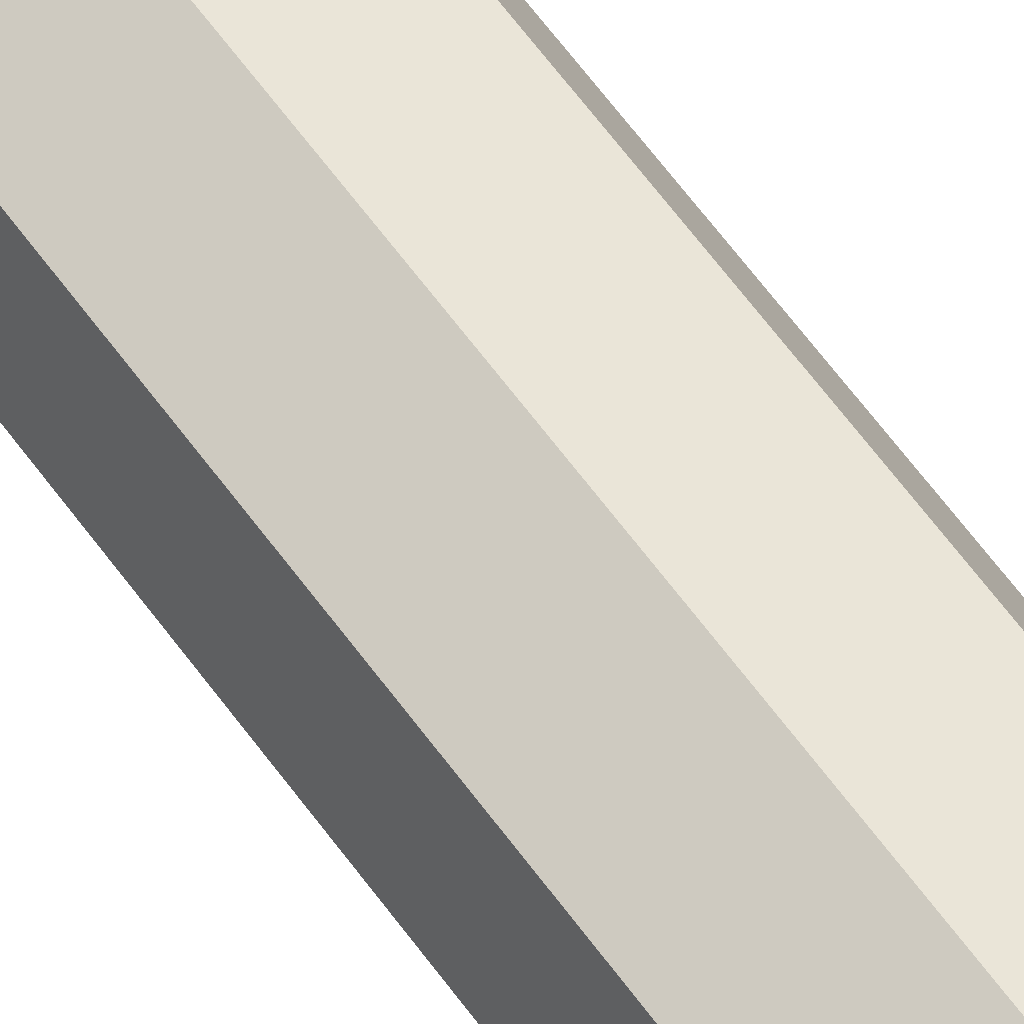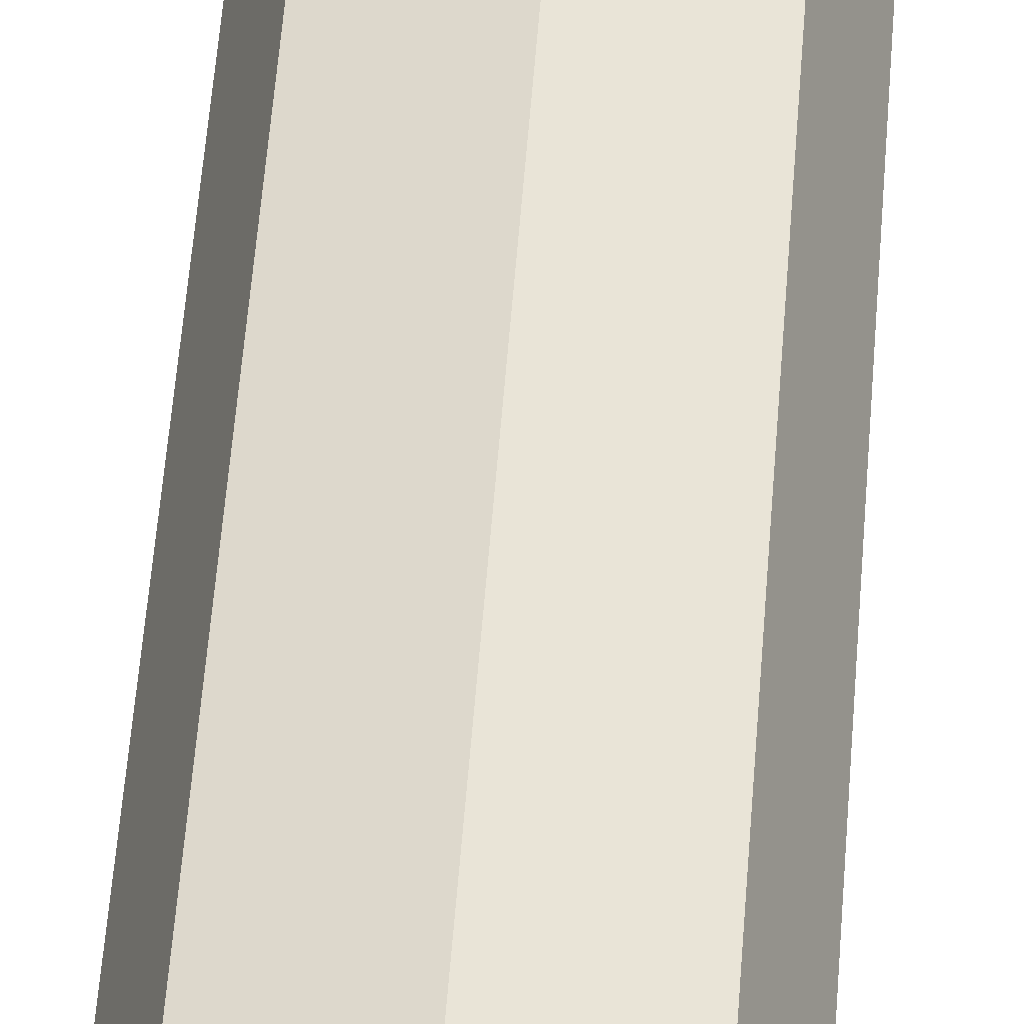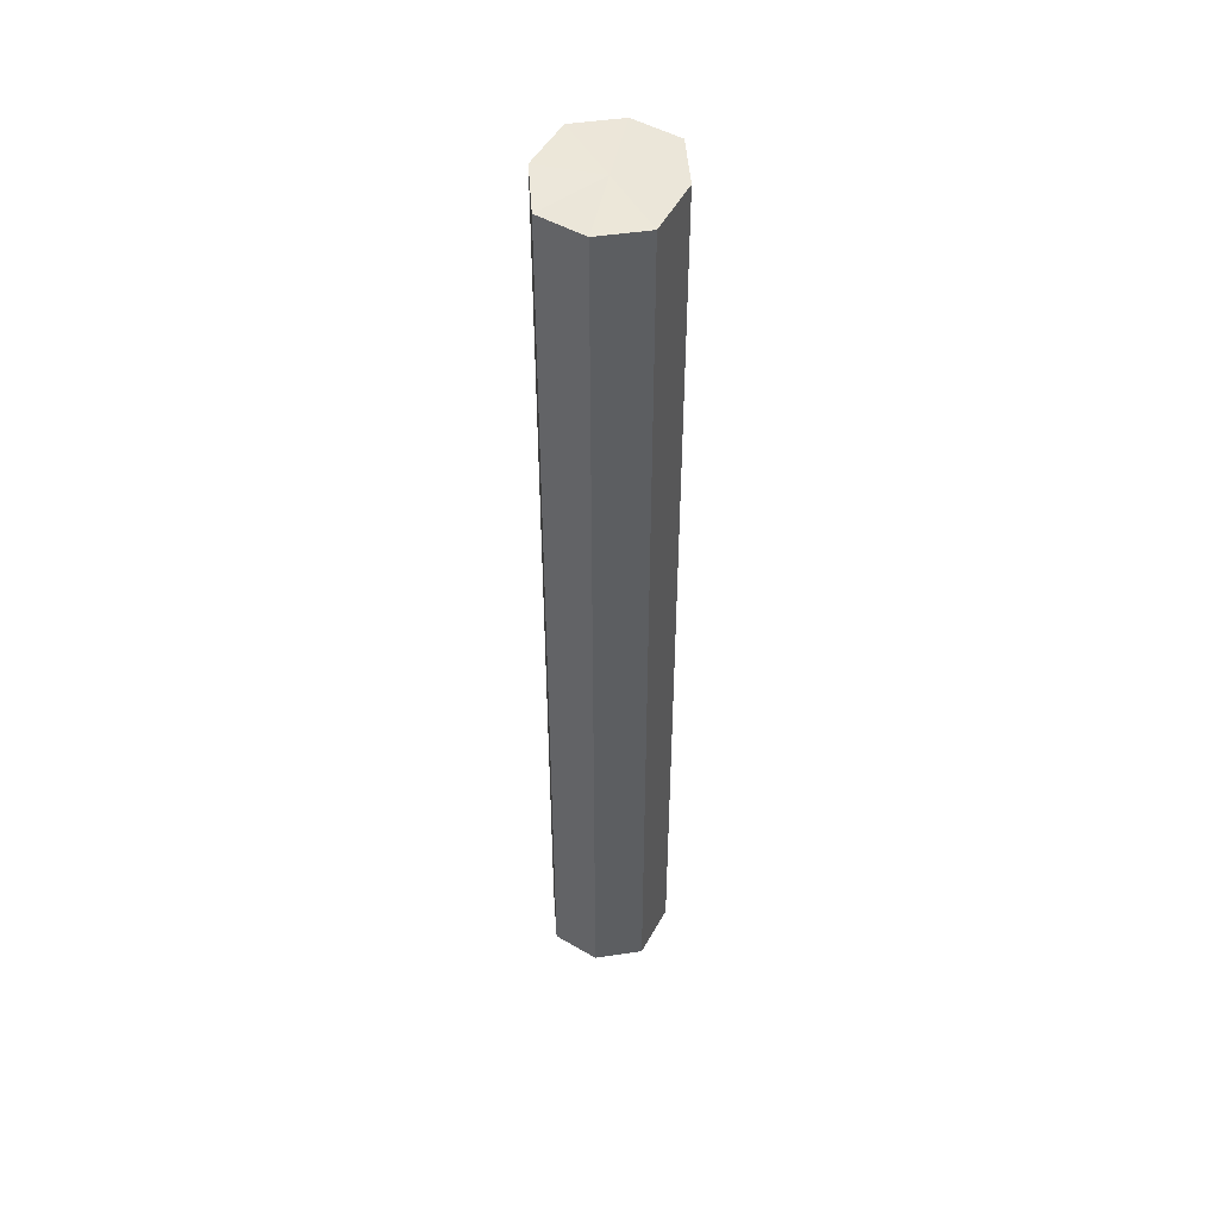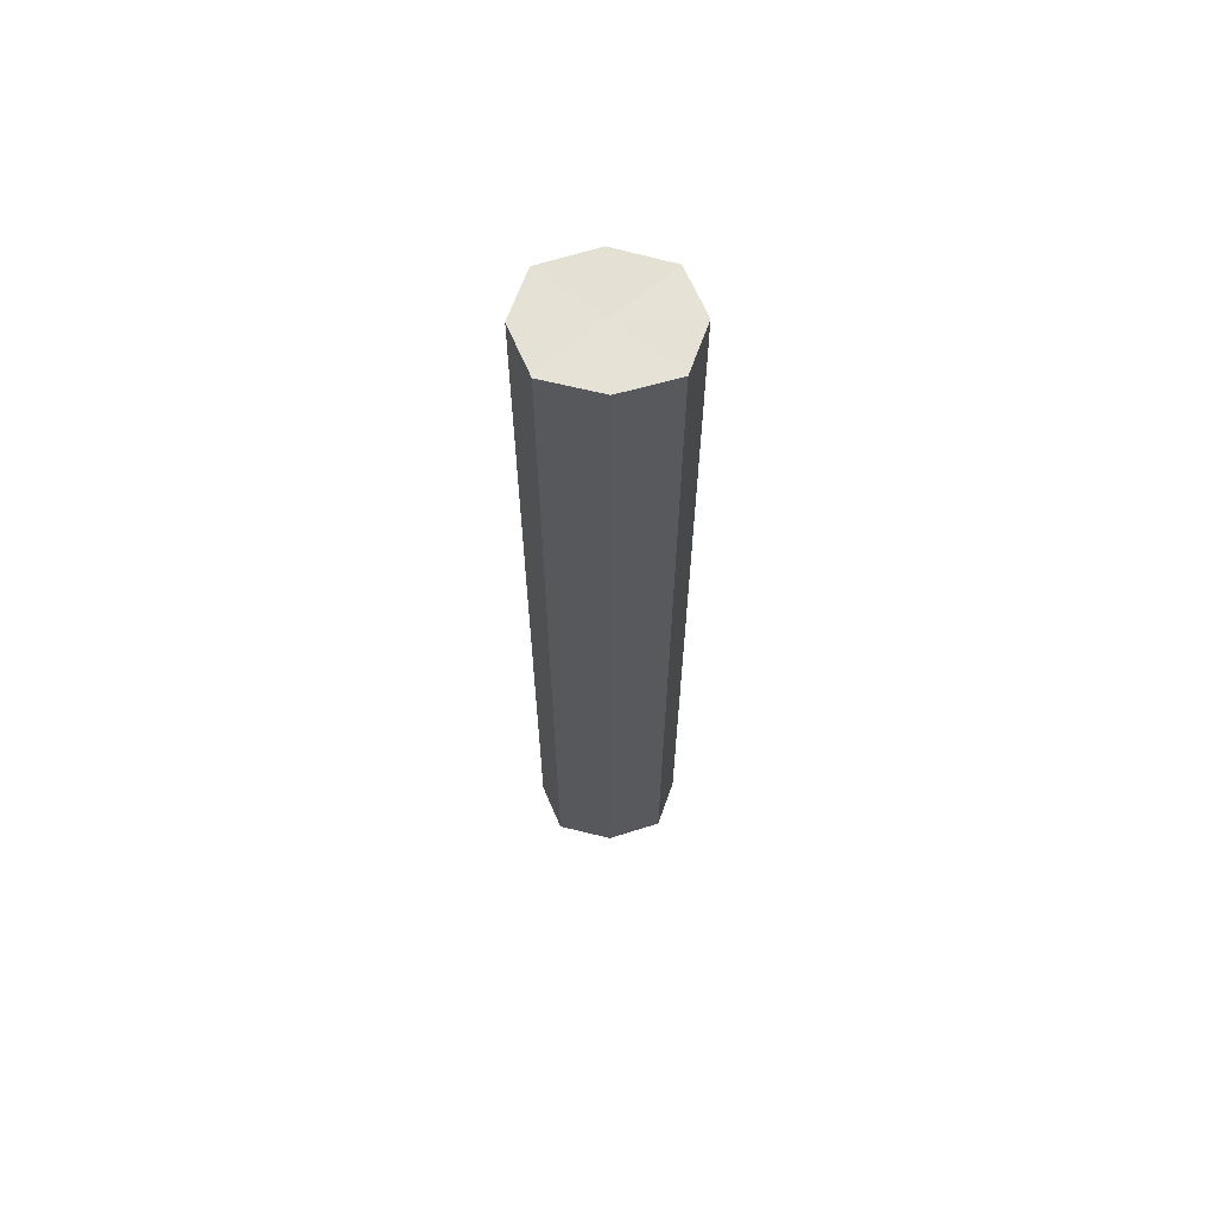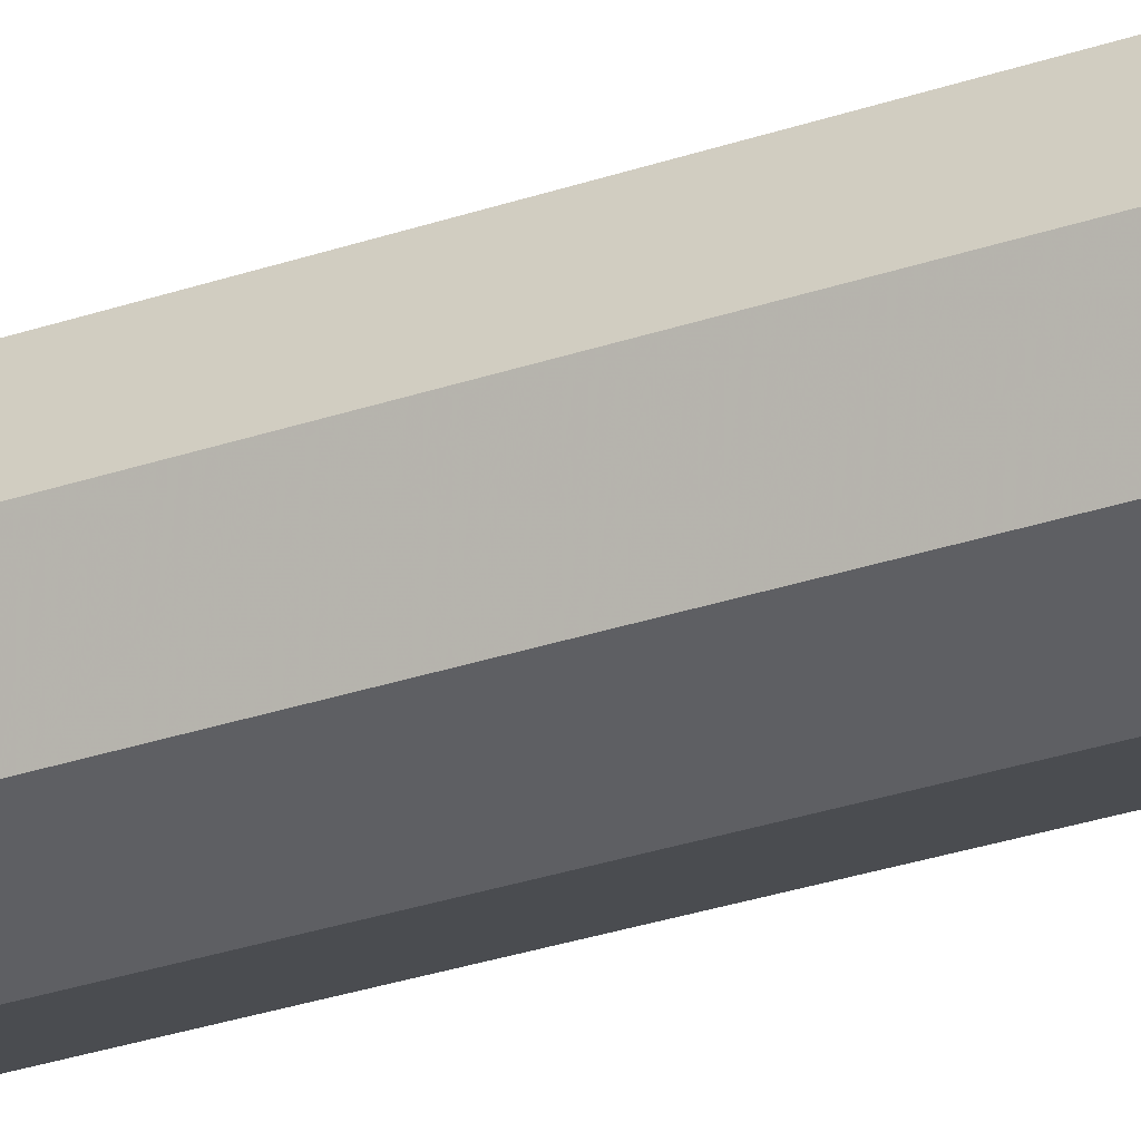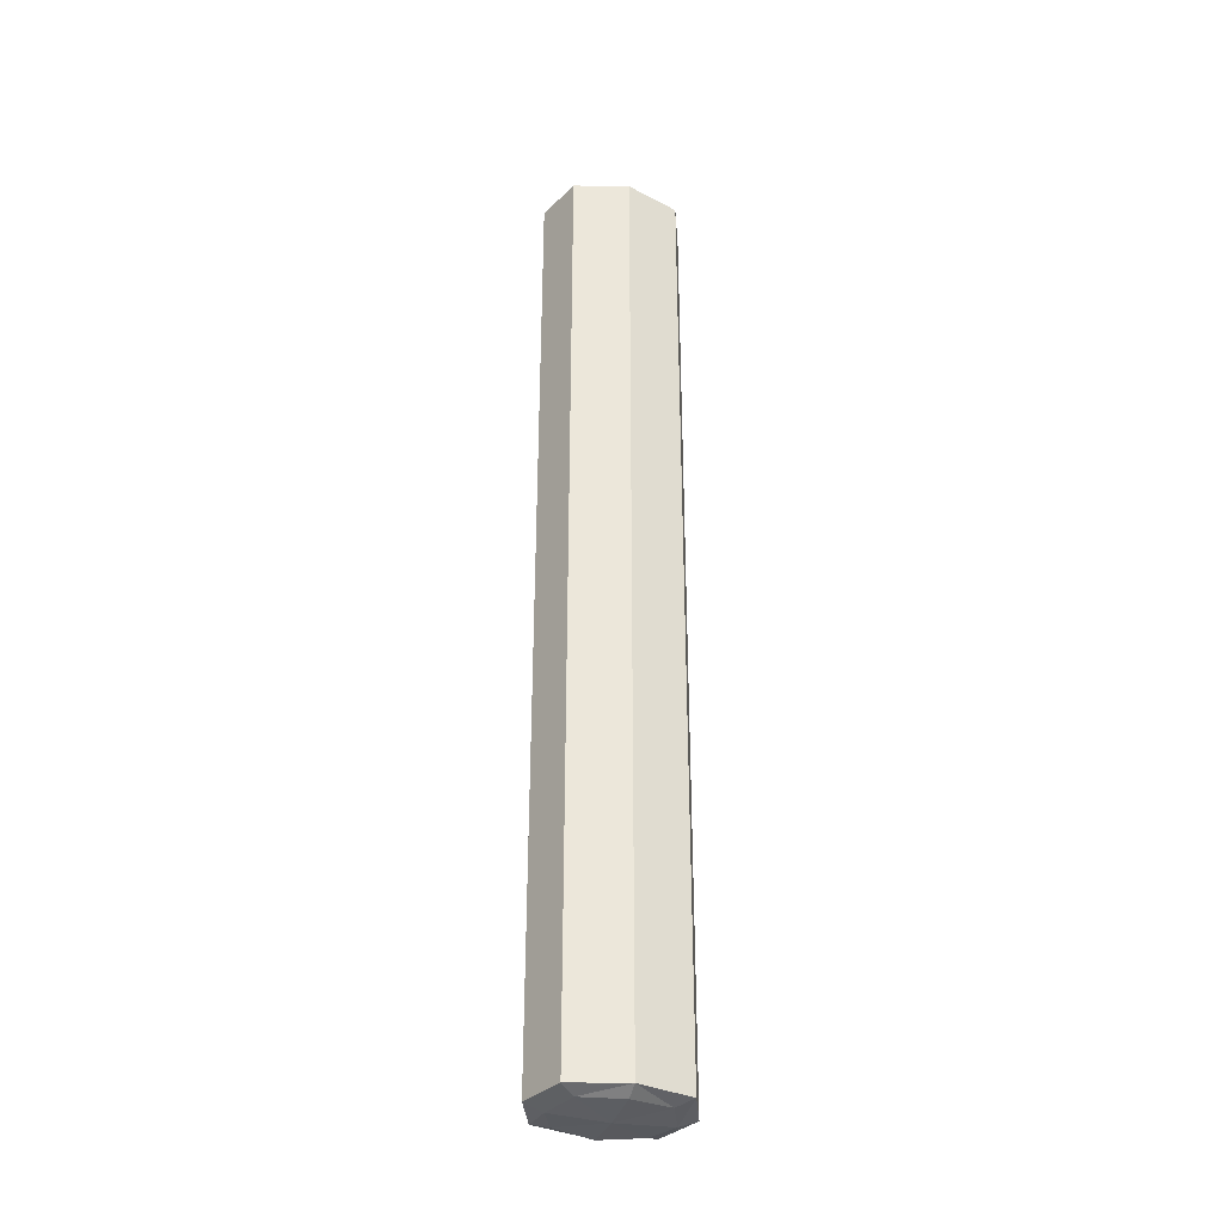
<metadata>
{"format":"obj","ext":"obj","renderer":"f3d","projection":"perspective","resolution":1024,"background":"white","views":[{"elev":67.1,"azim":143.1,"up":"+Z"},{"elev":47.9,"azim":3.9,"up":"+Z"},{"elev":48.1,"azim":101.8,"up":"+Y"},{"elev":65.1,"azim":-1.8,"up":"+Y"},{"elev":-27.9,"azim":-62.0,"up":"+Z"},{"elev":-34.3,"azim":-16.9,"up":"+Y"}]}
</metadata>
<code>
g 558_3_2
v 0.02642 -0.3138 0.02252
v 0.02642 -0.3138 -0.02252
v -0.02642 -0.3138 0.02252
v -0.02642 -0.3138 -0.02252
v 0.03567 0.2277 0.03039
v 0.03567 0.2277 -0.03039
v -0.03567 0.2277 -0.03039
v -0.03567 0.2277 0.03039
v -0.03567 0.3146 0.03039
v 0.03567 0.3146 0.03039
v 0.03567 0.3146 -0.03039
v -0.03567 0.3146 -0.03039
v -0.03567 -0.2301 0.03039
v 0.03567 -0.2301 0.03039
v 0.03567 -0.2301 -0.03039
v -0.03567 -0.2301 -0.03039
v 0.03567 -0.315 0
v -0.03567 0.3166 0.03039
v -1e-06 -0.315 0.03039
v -0.03567 0.3166 -0.03039
v -0.03567 -0.315 0
v -1e-06 -0.315 -0.03039
v 0.03567 -0.001367 0.03039
v 0.03567 -0.001367 -0.03039
v 0.04756 0.2277 0
v -0.03567 -0.001367 -0.03039
v -1e-06 0.2277 -0.04053
v -0.03567 -0.001367 0.03039
v -0.04756 0.2277 0
v -1e-06 0.2277 0.04053
v -0.03567 0.309 0.03039
v 0.03567 0.309 0.03039
v -1e-06 0.3146 0.04053
v 0.03567 0.309 -0.03039
v 0.04756 0.3146 0
v -0.03567 0.309 -0.03039
v -1e-06 0.3146 -0.04053
v -0.04756 0.3146 0
v -0.03567 -0.3104 0.03039
v 0.03567 -0.3104 0.03039
v -1e-06 -0.2301 0.04053
v 0.03567 -0.3104 -0.03039
v 0.04756 -0.2301 0
v -0.03567 -0.3104 -0.03039
v -1e-06 -0.2301 -0.04053
v -0.04756 -0.2301 0
v -1e-06 -0.3166 0
v -1e-06 0.3166 0.04053
v -0.04756 0.3166 0
v -1e-06 0.3166 -0.04053
v 0.04756 -0.001367 0
v -1e-06 -0.001367 -0.04053
v -0.04756 -0.001367 0
v -1e-06 -0.001367 0.04053
v -1e-06 0.309 0.04053
v 0.04756 0.309 0
v -1e-06 0.309 -0.04053
v -0.04756 0.309 0
v -1e-06 -0.3104 0.04053
v 0.04756 -0.3104 0
v -1e-06 -0.3104 -0.04053
v -0.04756 -0.3104 0
v 0 0.3158 0
f 17 1 47
f 47 1 19
f 19 1 59
f 59 1 40
f 1 17 40
f 47 2 17
f 40 17 60
f 2 42 17
f 17 42 60
f 19 3 47
f 47 3 21
f 21 4 47
f 47 4 22
f 22 2 47
f 59 3 19
f 41 13 59
f 59 13 39
f 39 3 59
f 40 14 59
f 59 14 41
f 60 14 40
f 42 2 61
f 61 2 22
f 43 14 60
f 42 15 60
f 60 15 43
f 61 15 42
f 3 39 21
f 4 21 44
f 44 21 62
f 21 39 62
f 22 4 61
f 61 4 44
f 54 13 41
f 41 14 54
f 46 13 53
f 53 13 28
f 28 13 54
f 39 13 62
f 62 13 46
f 23 14 51
f 51 14 43
f 54 14 23
f 45 15 61
f 44 16 61
f 61 16 45
f 43 15 51
f 51 15 24
f 24 15 52
f 52 15 45
f 62 16 44
f 46 16 62
f 30 8 54
f 54 8 28
f 23 5 54
f 54 5 30
f 53 16 46
f 29 7 53
f 53 7 26
f 26 16 53
f 28 8 53
f 53 8 29
f 51 5 23
f 25 5 51
f 24 6 51
f 51 6 25
f 45 16 52
f 52 16 26
f 52 6 24
f 27 6 52
f 26 7 52
f 52 7 27
f 55 8 30
f 30 5 55
f 31 8 55
f 29 8 58
f 58 8 31
f 55 5 32
f 32 5 56
f 56 5 25
f 58 7 29
f 27 7 57
f 57 7 36
f 36 7 58
f 25 6 56
f 56 6 34
f 34 6 57
f 57 6 27
f 33 9 55
f 55 9 31
f 32 10 55
f 55 10 33
f 31 9 58
f 38 12 58
f 58 12 36
f 58 9 38
f 56 10 32
f 35 10 56
f 34 11 56
f 56 11 35
f 37 11 57
f 57 11 34
f 36 12 57
f 57 12 37
f 48 9 33
f 33 10 48
f 18 9 48
f 38 9 49
f 49 9 18
f 49 12 38
f 20 12 49
f 37 12 50
f 50 12 20
f 50 11 37
f 63 48 10
f 63 18 48
f 63 49 18
f 63 20 49
f 63 50 20
f 63 11 50
f 63 35 11
f 63 10 35

</code>
